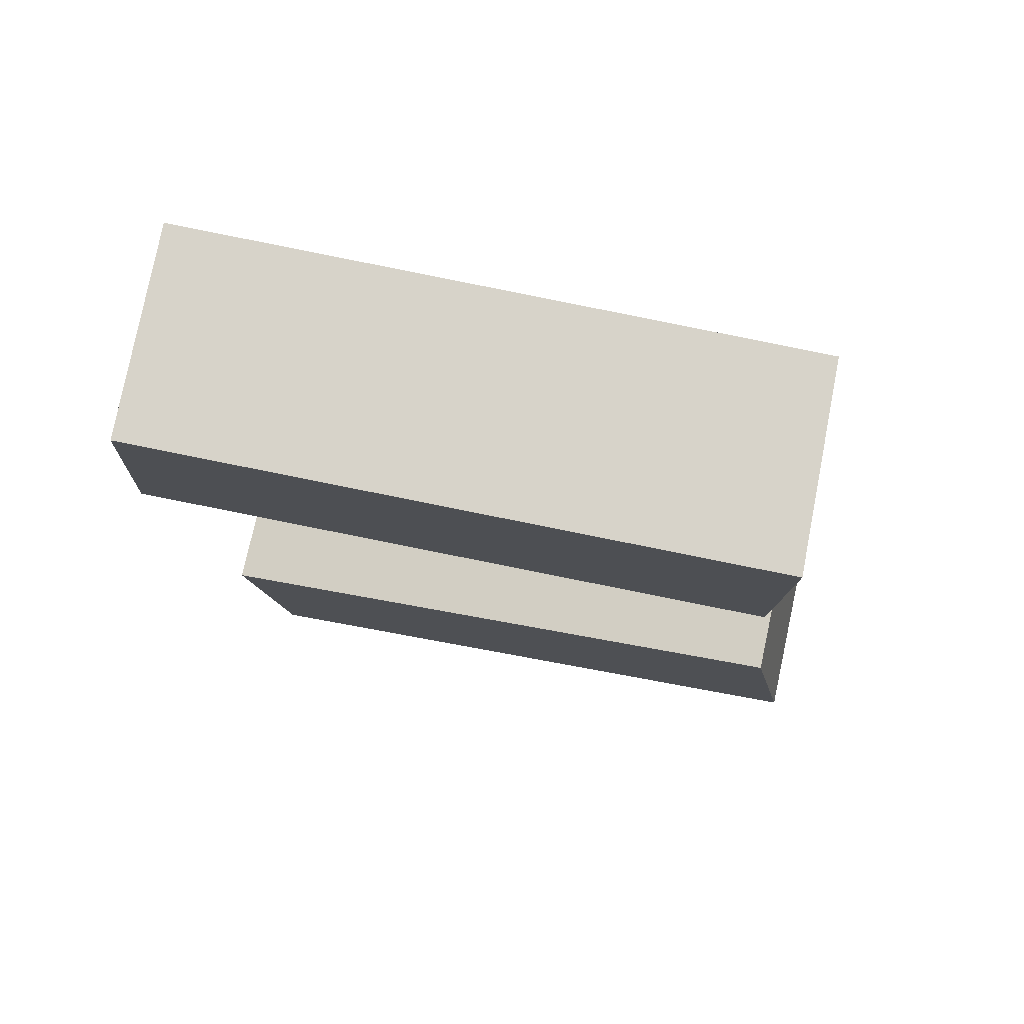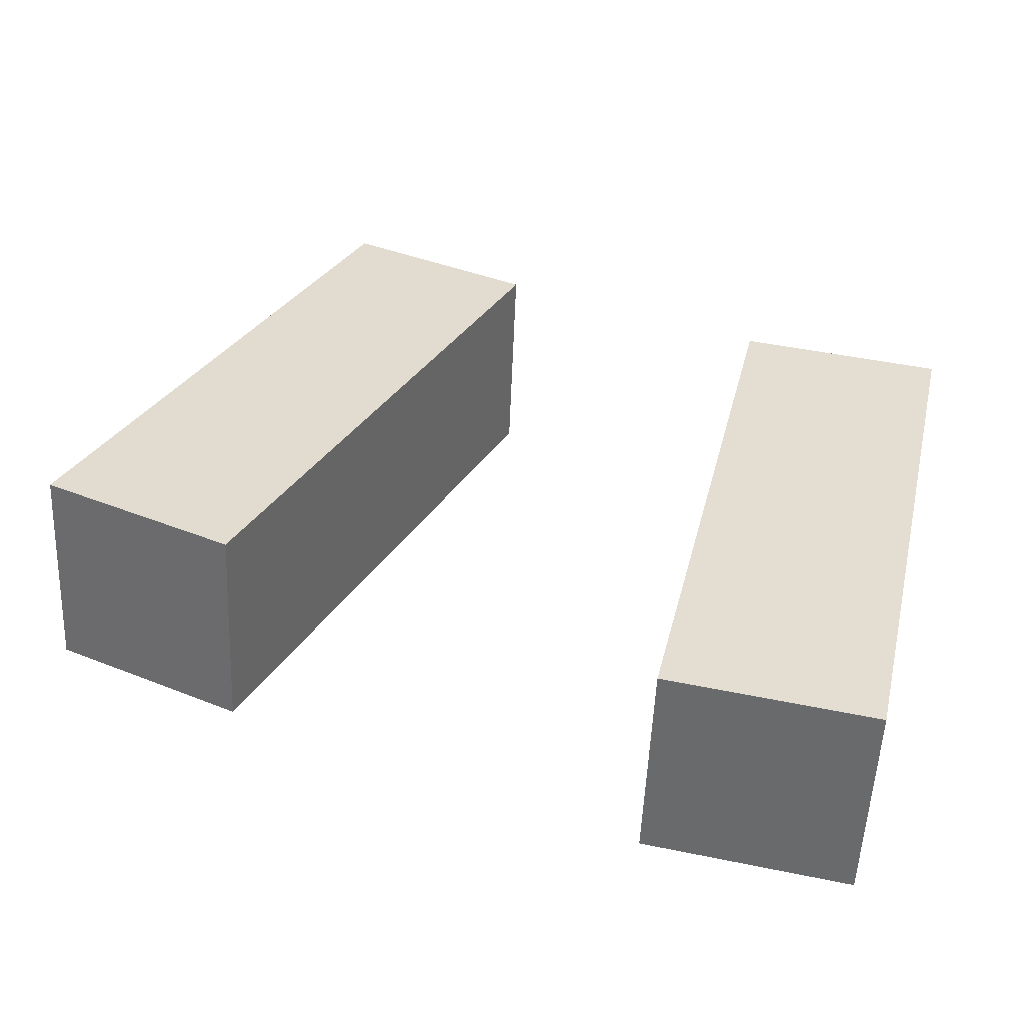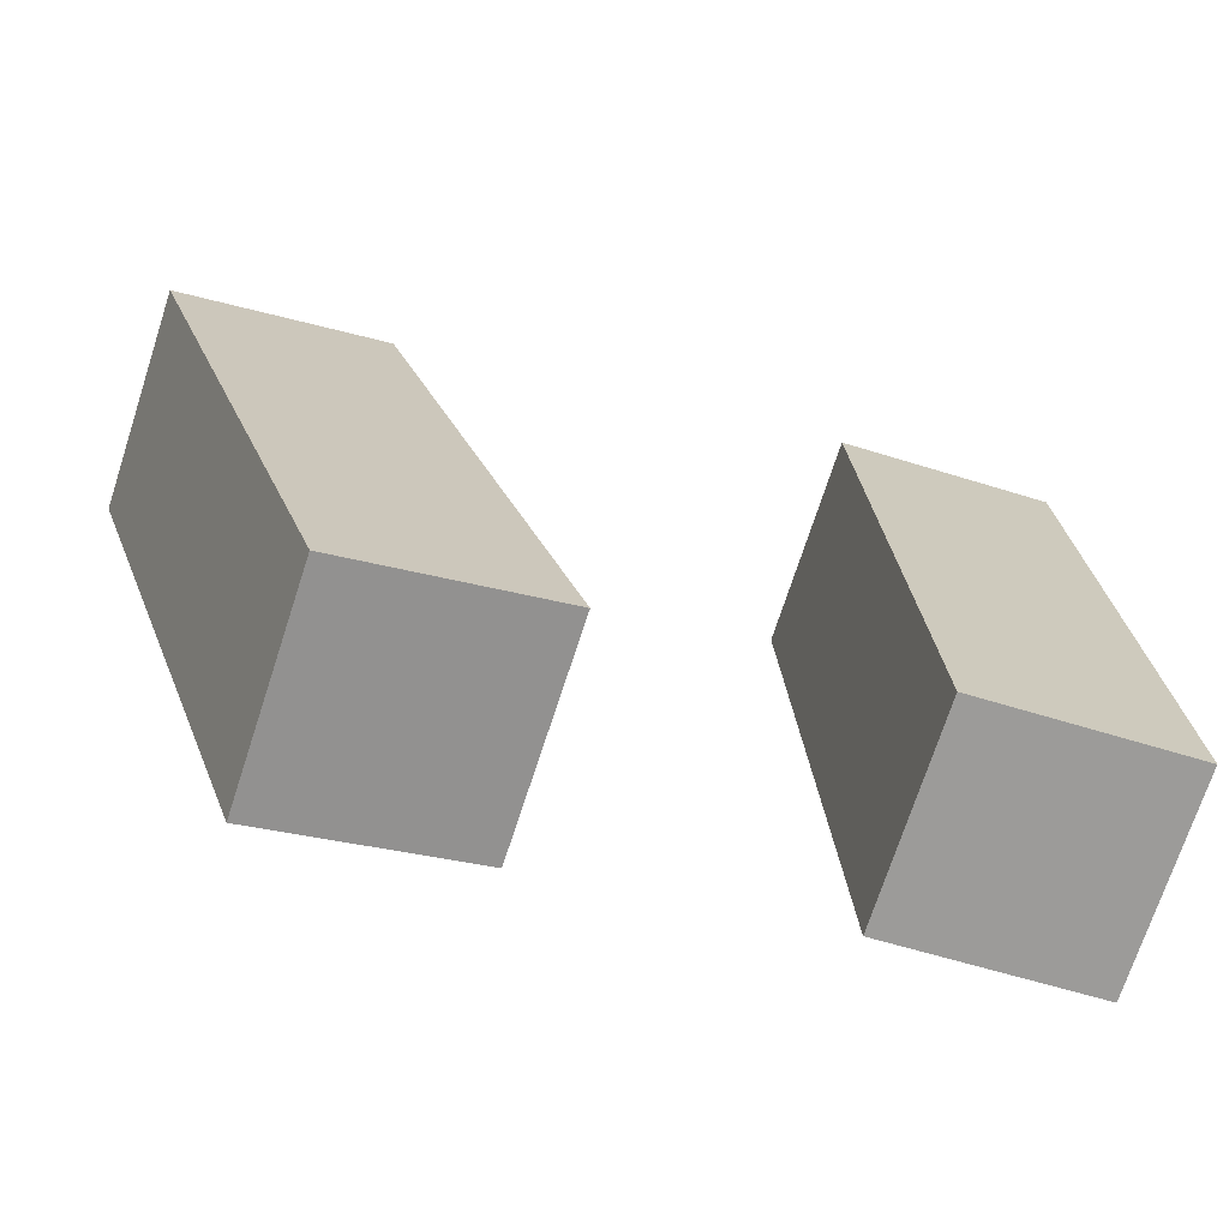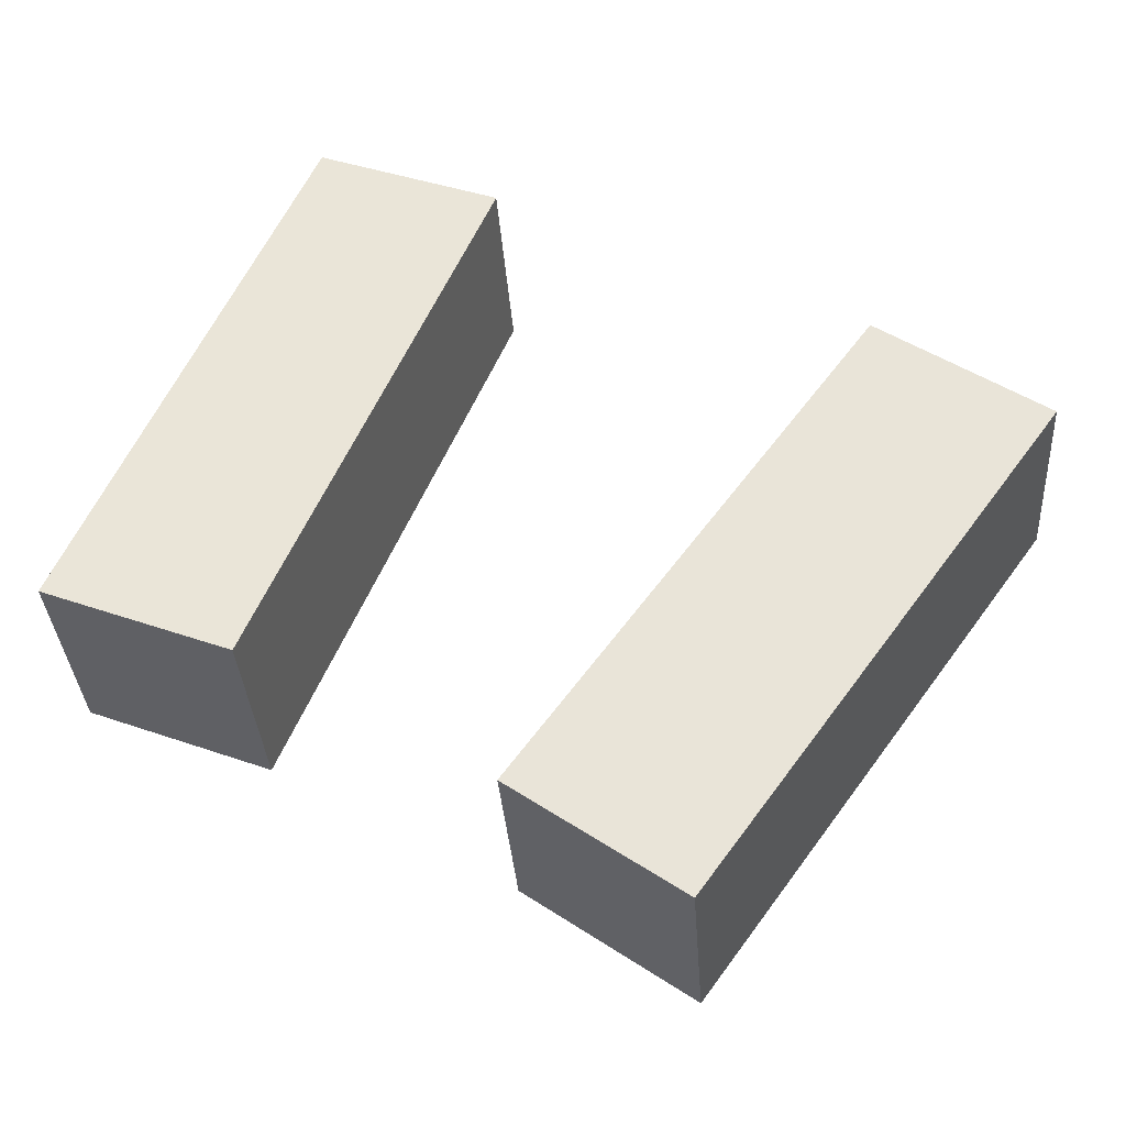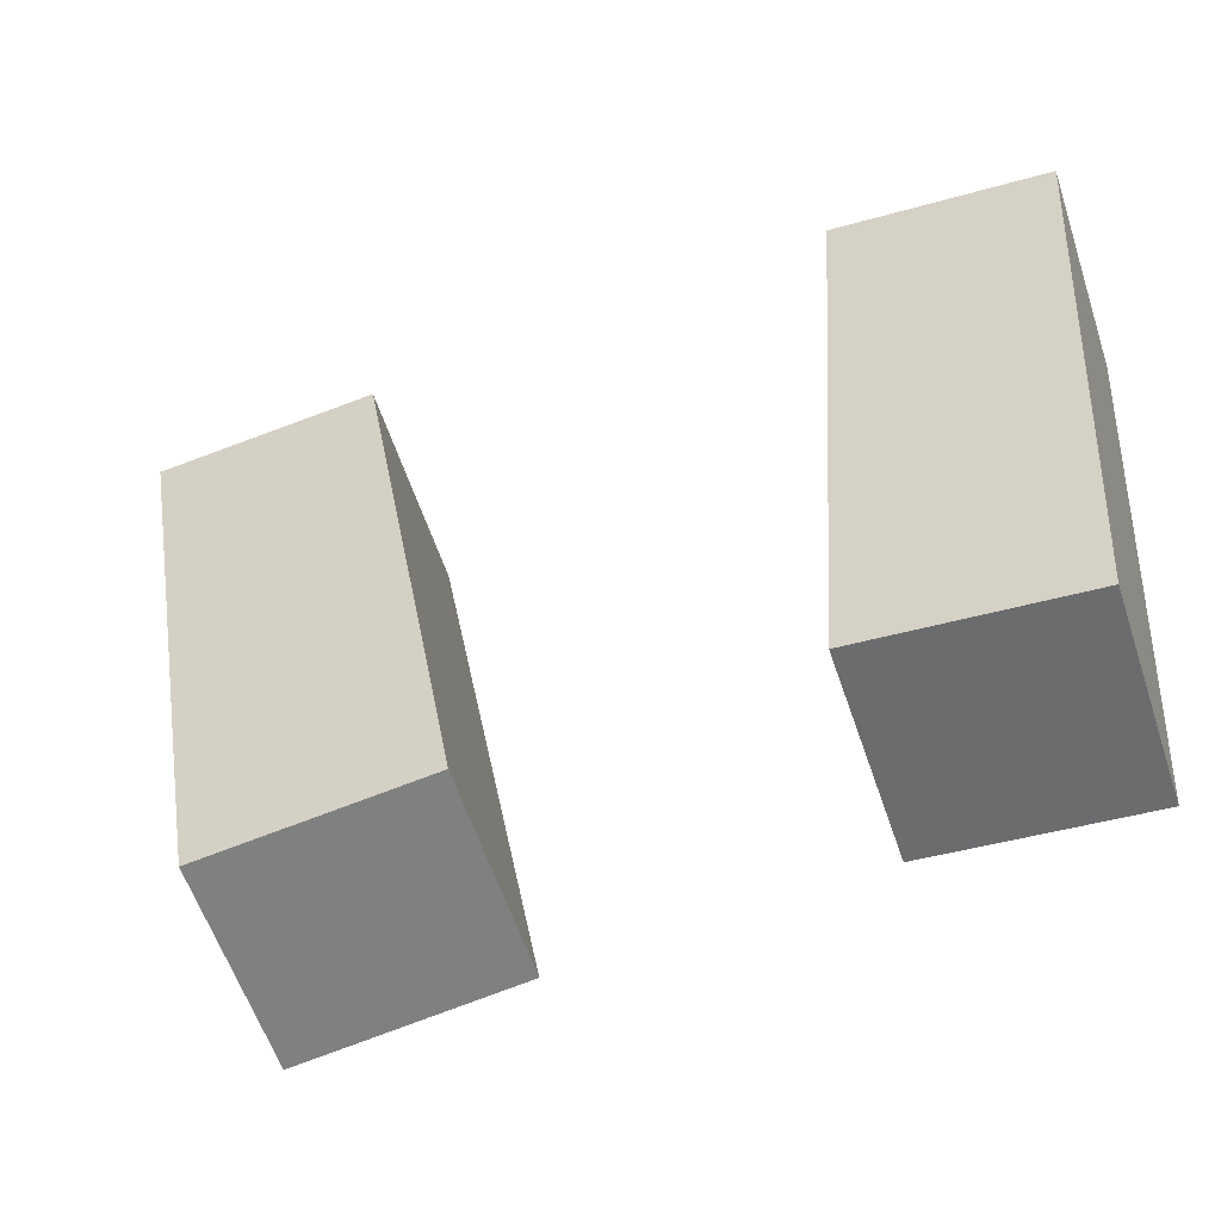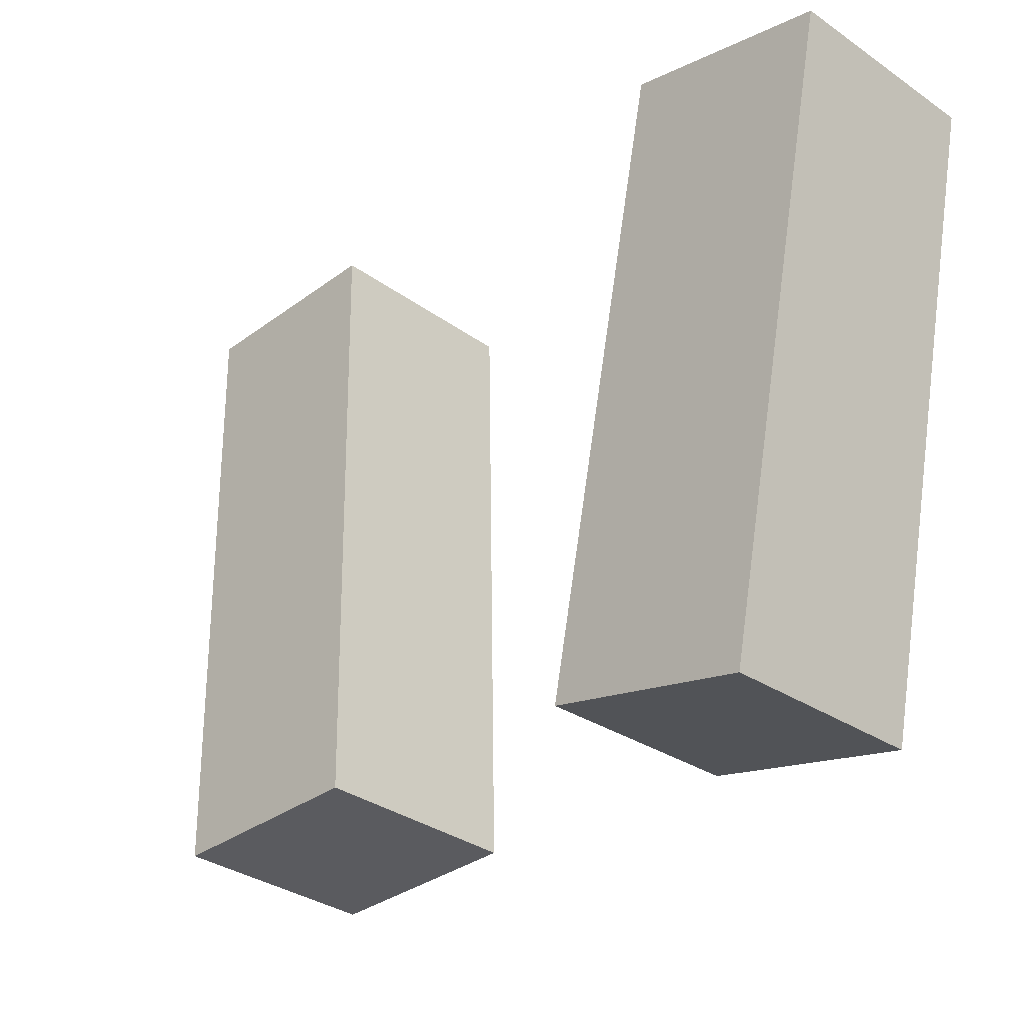
<metadata>
{"format":"obj","ext":"obj","renderer":"f3d","projection":"perspective","resolution":1024,"background":"white","views":[{"elev":-12.6,"azim":-92.4,"up":"+Z"},{"elev":46.2,"azim":-166.7,"up":"+Z"},{"elev":-59.0,"azim":162.0,"up":"+Y"},{"elev":42.6,"azim":22.4,"up":"+Z"},{"elev":-43.5,"azim":-161.4,"up":"+Y"},{"elev":-14.8,"azim":-133.2,"up":"+Y"}]}
</metadata>
<code>
g Arms_Mesh
v 2.861e-07 0.1465 -0.09893
v -0.25 -0.5898 -0.2416
v 2.861e-07 -0.5898 -0.2416
v -0.25 0.1465 -0.09893
v 2.861e-07 0.09893 0.1465
v -0.25 -0.6374 0.003802
v -0.25 0.09893 0.1465
v 2.861e-07 -0.6374 0.003802
v 2.861e-07 -0.6374 0.003802
v -0.25 -0.5898 -0.2416
v -0.25 -0.6374 0.003802
v 2.861e-07 -0.5898 -0.2416
v 2.861e-07 0.09893 0.1465
v 2.861e-07 -0.5898 -0.2416
v 2.861e-07 -0.6374 0.003802
v 2.861e-07 0.1465 -0.09893
v -0.25 0.09893 0.1465
v 2.861e-07 0.1465 -0.09893
v 2.861e-07 0.09893 0.1465
v -0.25 0.1465 -0.09893
v -0.25 -0.6374 0.003802
v -0.25 0.1465 -0.09893
v -0.25 0.09893 0.1465
v -0.25 -0.5898 -0.2416
v 0.5214 0.07232 -0.09637
v 0.5849 -0.6971 -0.2665
v 0.7641 0.01446 -0.1114
v 0.3422 -0.6392 -0.2515
v 0.5237 0.01852 0.1478
v 0.5872 -0.7509 -0.02238
v 0.3445 -0.693 -0.007371
v 0.7664 -0.03934 0.1328
v 0.3445 -0.693 -0.007371
v 0.5849 -0.6971 -0.2665
v 0.3422 -0.6392 -0.2515
v 0.5872 -0.7509 -0.02238
v 0.5237 0.01852 0.1478
v 0.3422 -0.6392 -0.2515
v 0.5214 0.07232 -0.09637
v 0.3445 -0.693 -0.007371
v 0.7664 -0.03934 0.1328
v 0.5214 0.07232 -0.09637
v 0.7641 0.01446 -0.1114
v 0.5237 0.01852 0.1478
v 0.5872 -0.7509 -0.02238
v 0.7641 0.01446 -0.1114
v 0.5849 -0.6971 -0.2665
v 0.7664 -0.03934 0.1328
g Arms_Mesh_0
f 3 2 1
f 4 1 2
f 7 6 5
f 8 5 6
f 11 10 9
f 12 9 10
f 15 14 13
f 16 13 14
f 19 18 17
f 20 17 18
f 23 22 21
f 24 21 22
f 27 26 25
f 28 25 26
f 31 30 29
f 32 29 30
f 35 34 33
f 36 33 34
f 39 38 37
f 40 37 38
f 43 42 41
f 44 41 42
f 47 46 45
f 48 45 46

</code>
